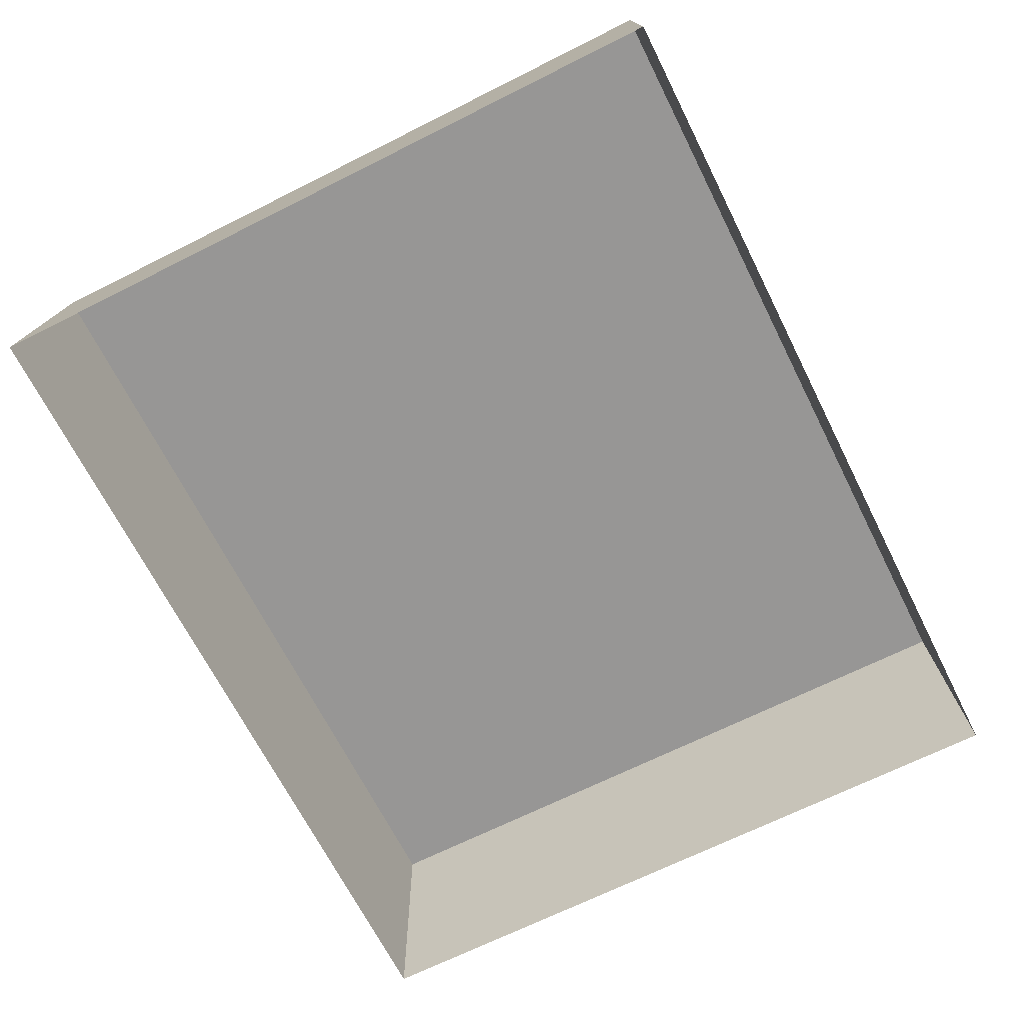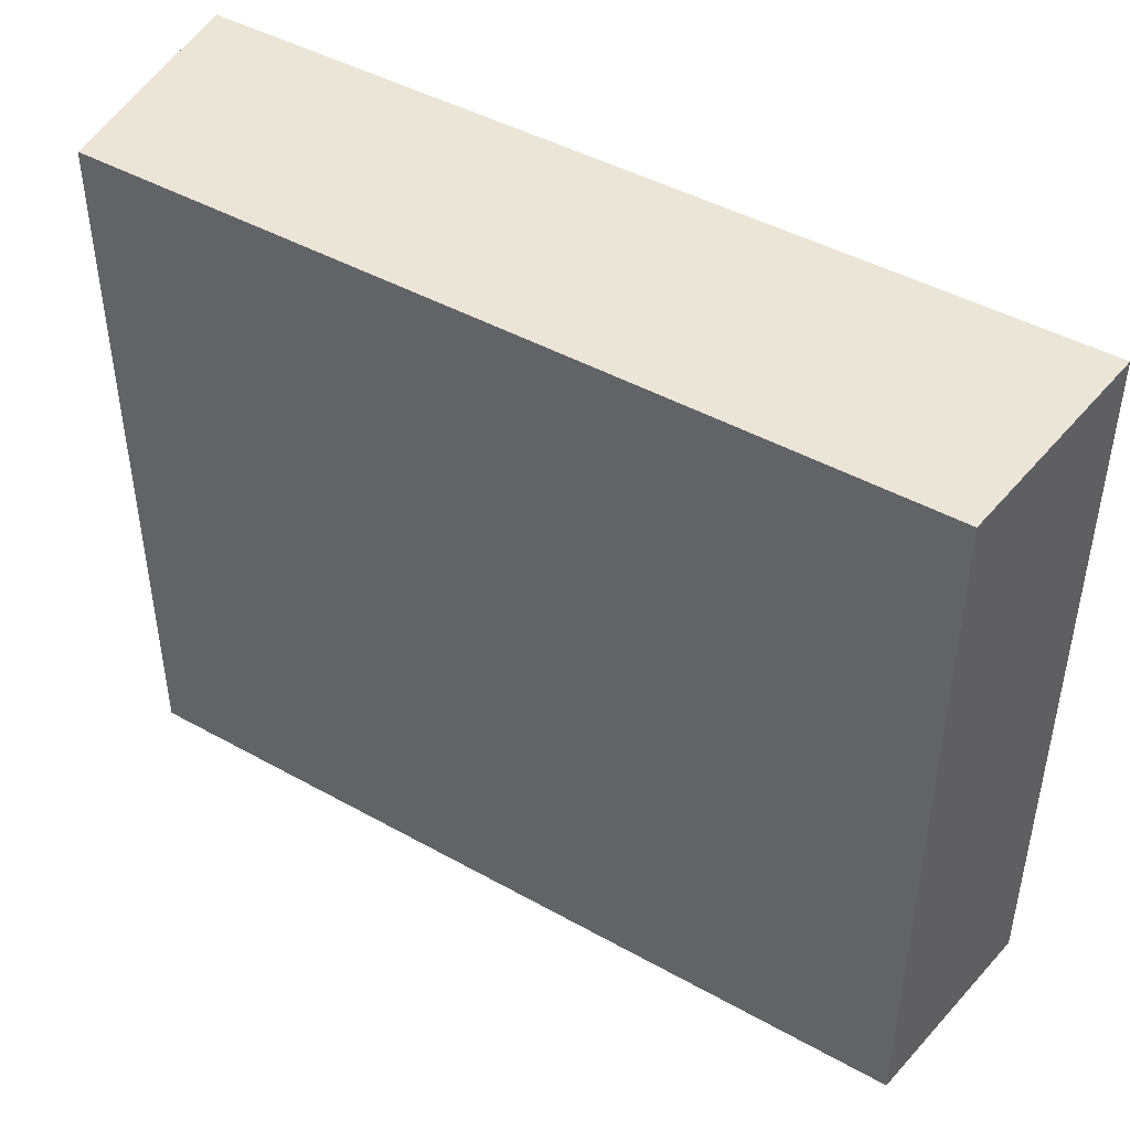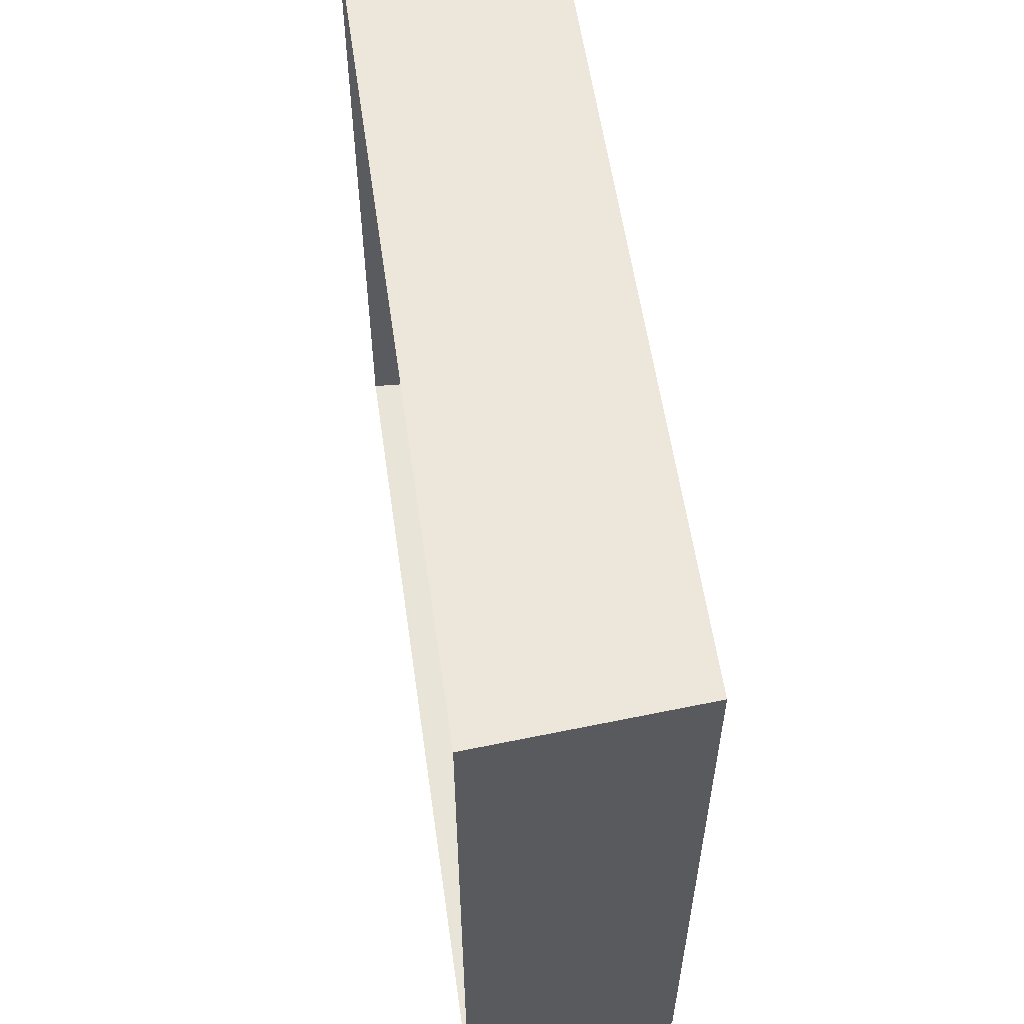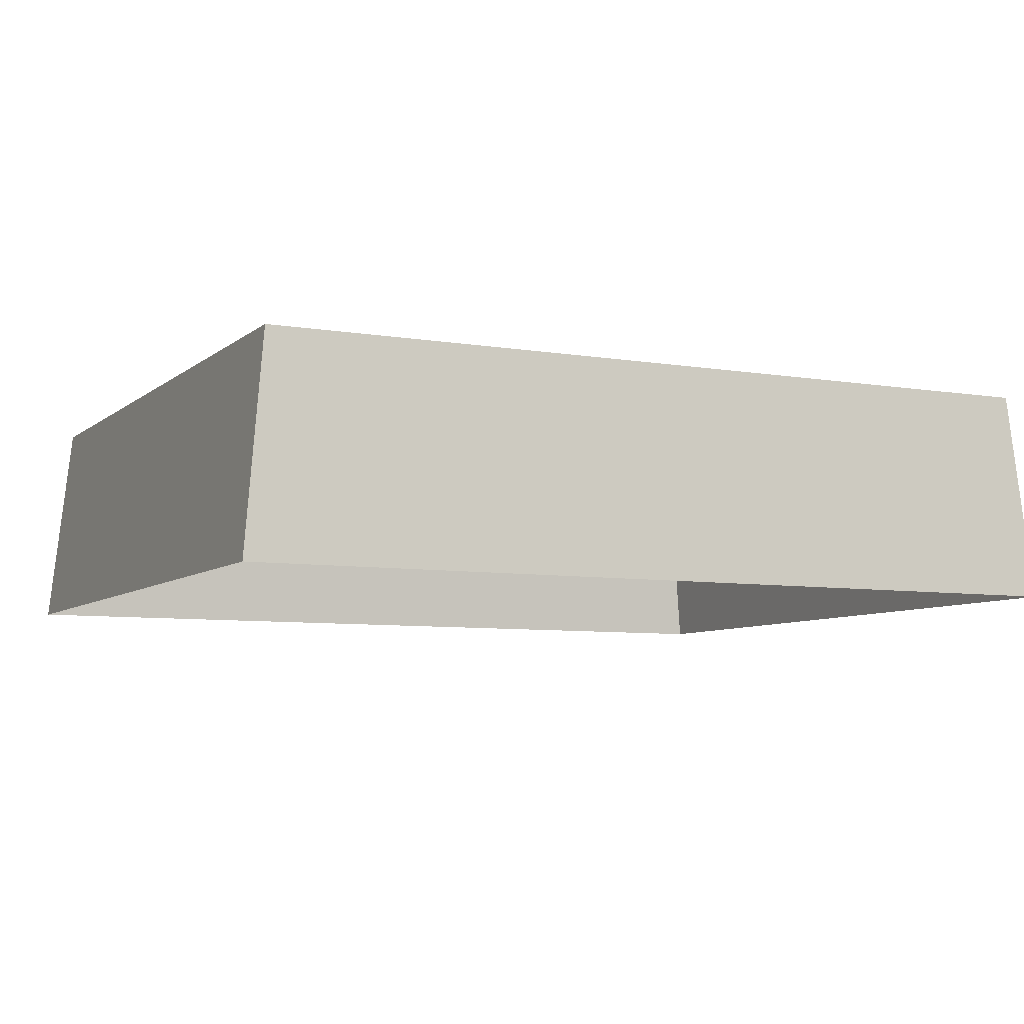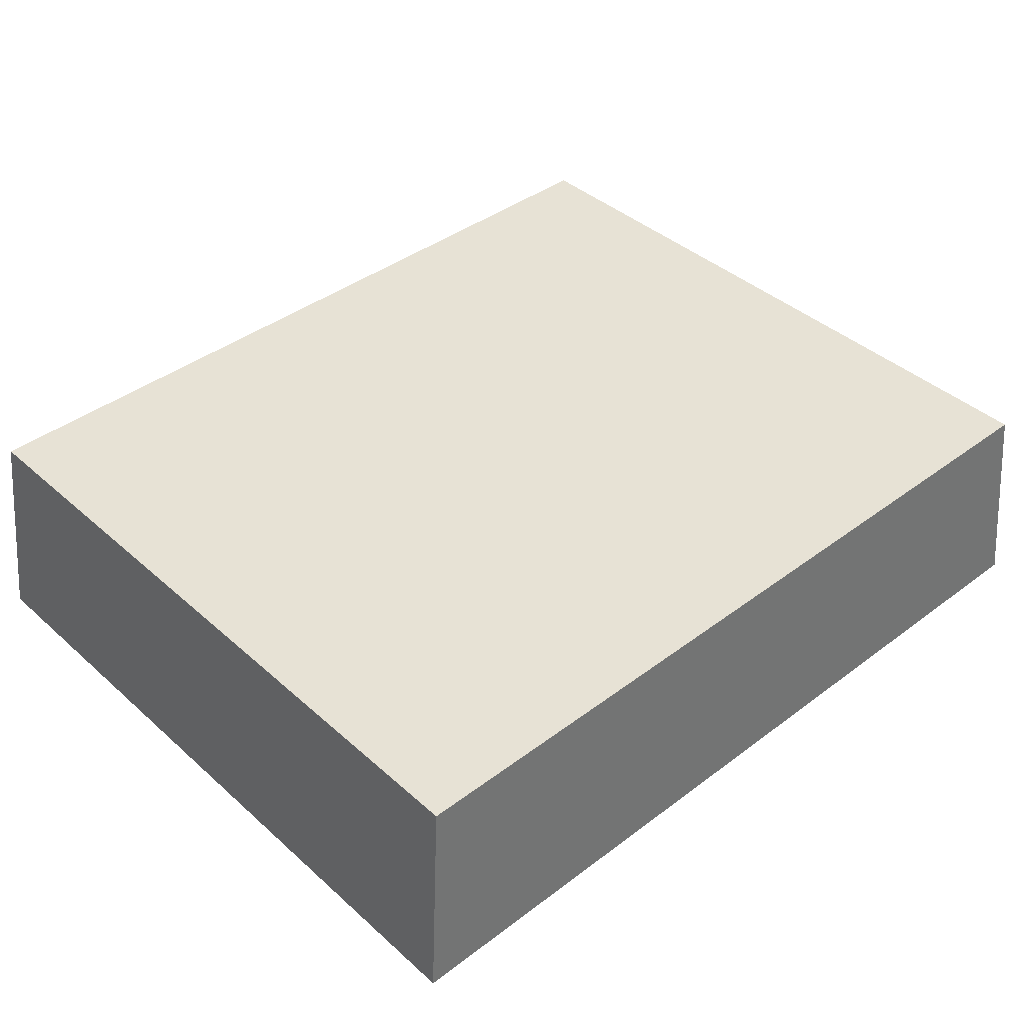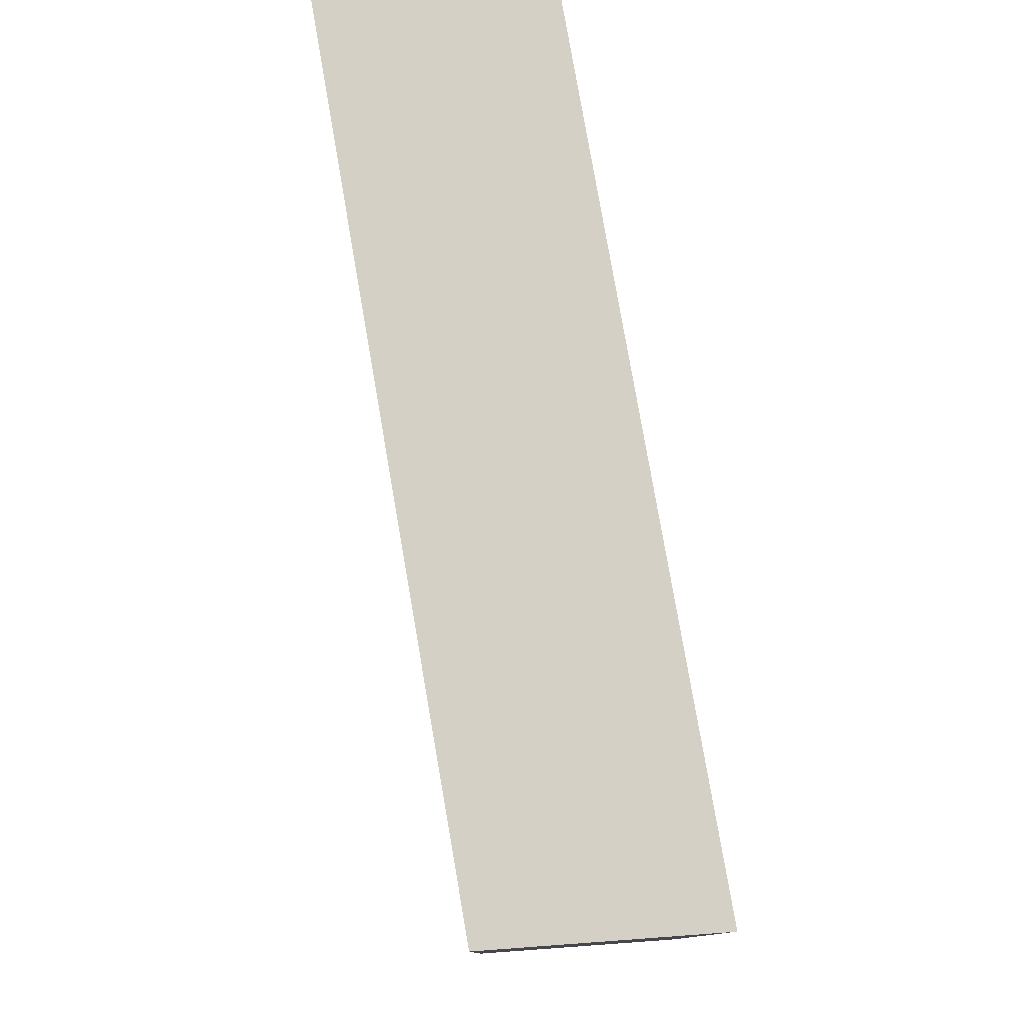
<metadata>
{"format":"obj","ext":"obj","renderer":"f3d","projection":"perspective","resolution":1024,"background":"white","views":[{"elev":-68.0,"azim":116.7,"up":"+Y"},{"elev":44.9,"azim":-147.1,"up":"+Z"},{"elev":57.2,"azim":81.9,"up":"+Z"},{"elev":-7.0,"azim":-26.1,"up":"+Y"},{"elev":40.5,"azim":-42.7,"up":"+Y"},{"elev":78.8,"azim":-99.8,"up":"+Z"}]}
</metadata>
<code>
g laser_turret_glow
v 0.4134 1.557 -0.3418
v 0.4134 1.557 0.3572
v -0.4134 1.557 0.3572
v -0.4134 1.557 -0.3418
v 0.4134 1.557 0.3572
v 0.4134 1.557 -0.3418
v 0.4343 1.345 -0.3533
v 0.4343 1.345 0.3687
v 0.4134 1.557 -0.3418
v -0.4134 1.557 -0.3418
v -0.4343 1.345 -0.3533
v 0.4343 1.345 -0.3533
v -0.4134 1.557 -0.3418
v -0.4134 1.557 0.3572
v -0.4343 1.345 0.3687
v -0.4343 1.345 -0.3533
v -0.4134 1.557 0.3572
v 0.4134 1.557 0.3572
v 0.4343 1.345 0.3687
v -0.4343 1.345 0.3687
g laser_turret_glow_0
f 3 2 1
f 4 3 1
f 7 6 5
f 8 7 5
f 11 10 9
f 12 11 9
f 15 14 13
f 16 15 13
f 19 18 17
f 20 19 17

</code>
